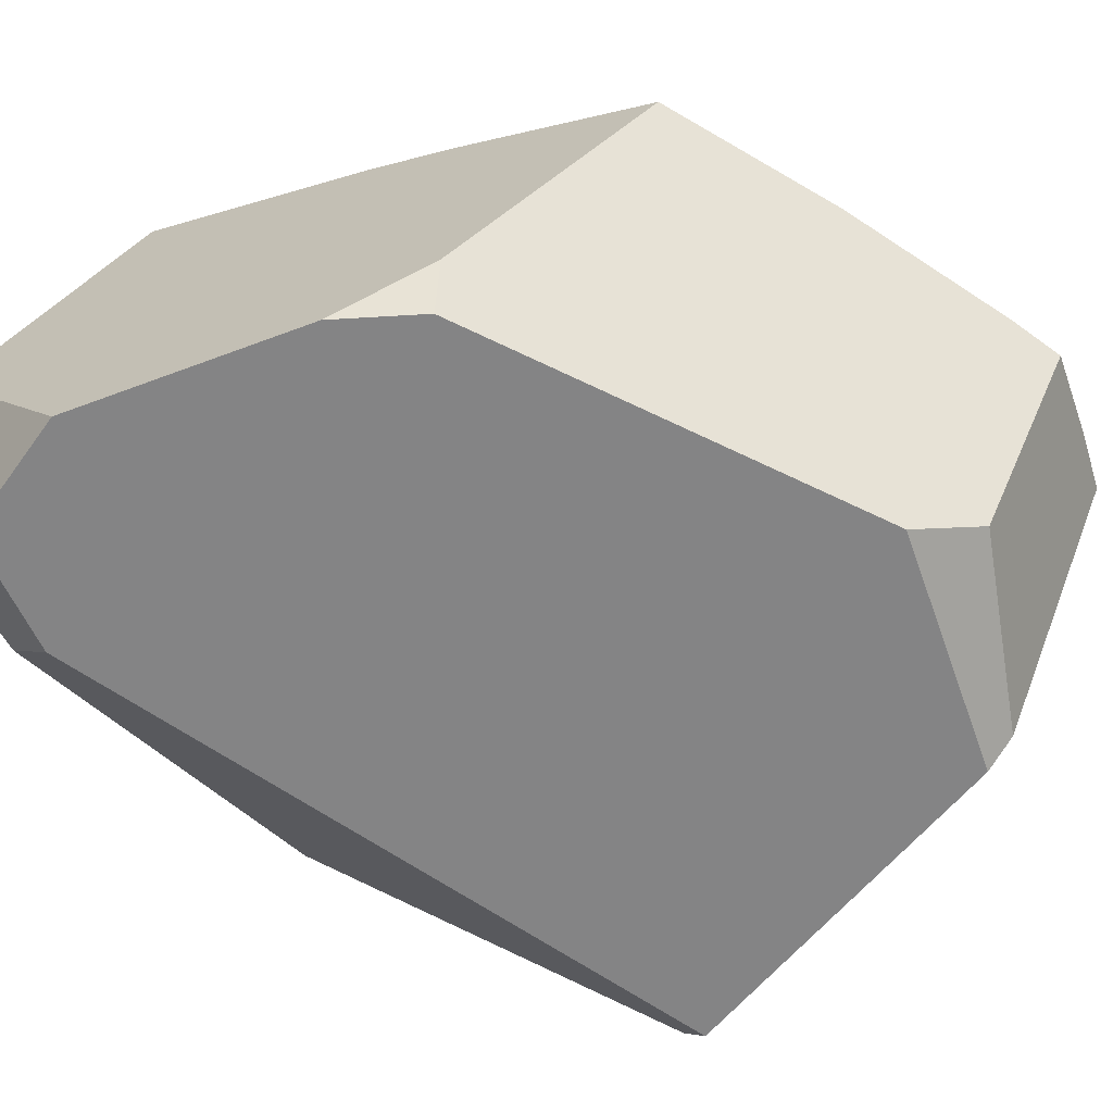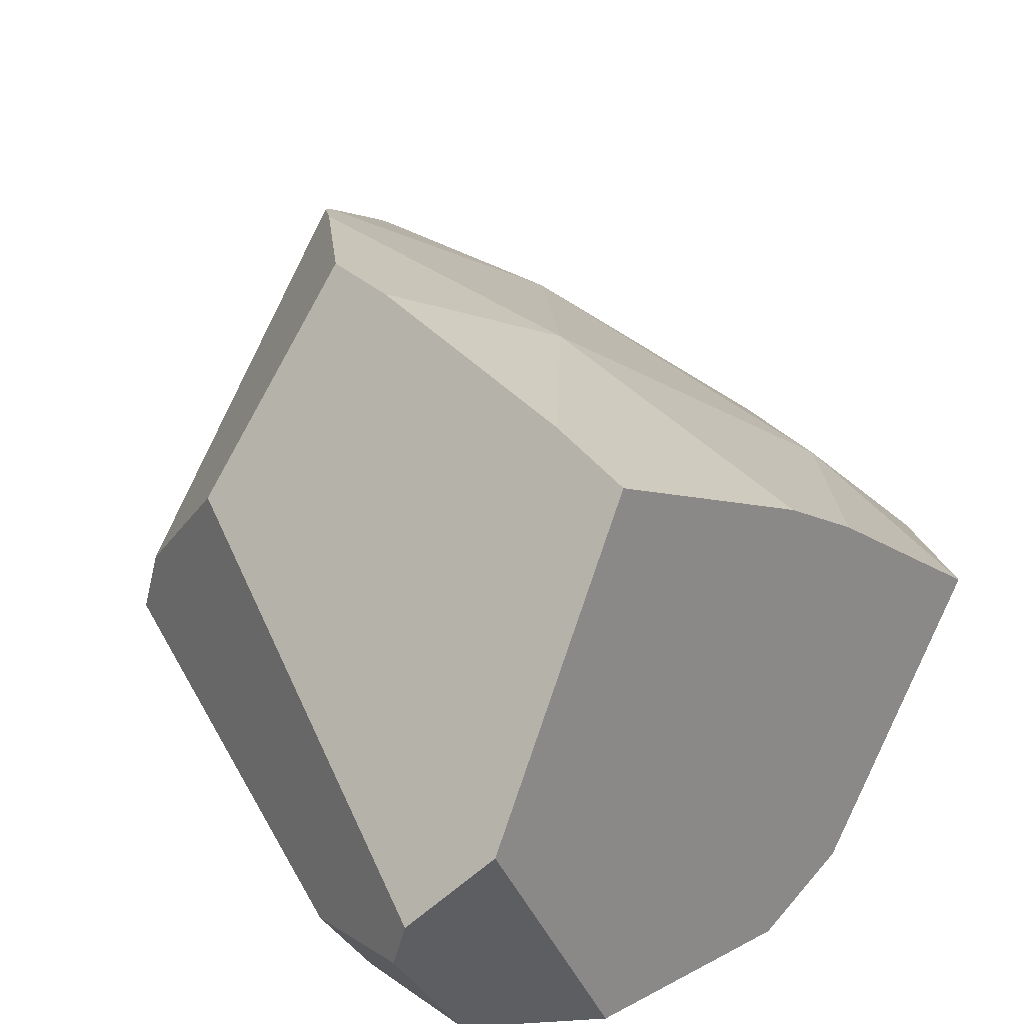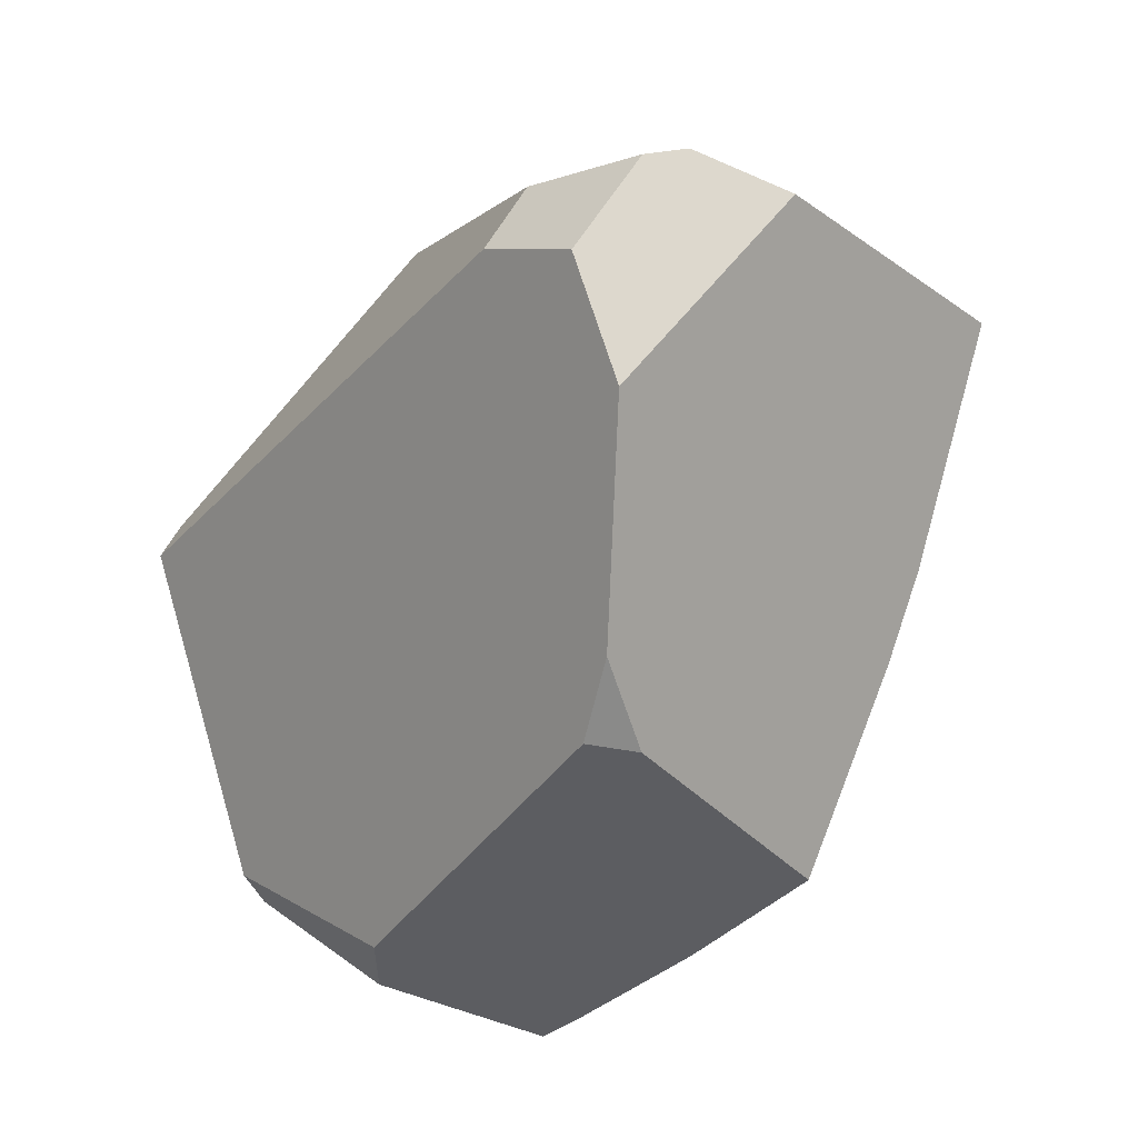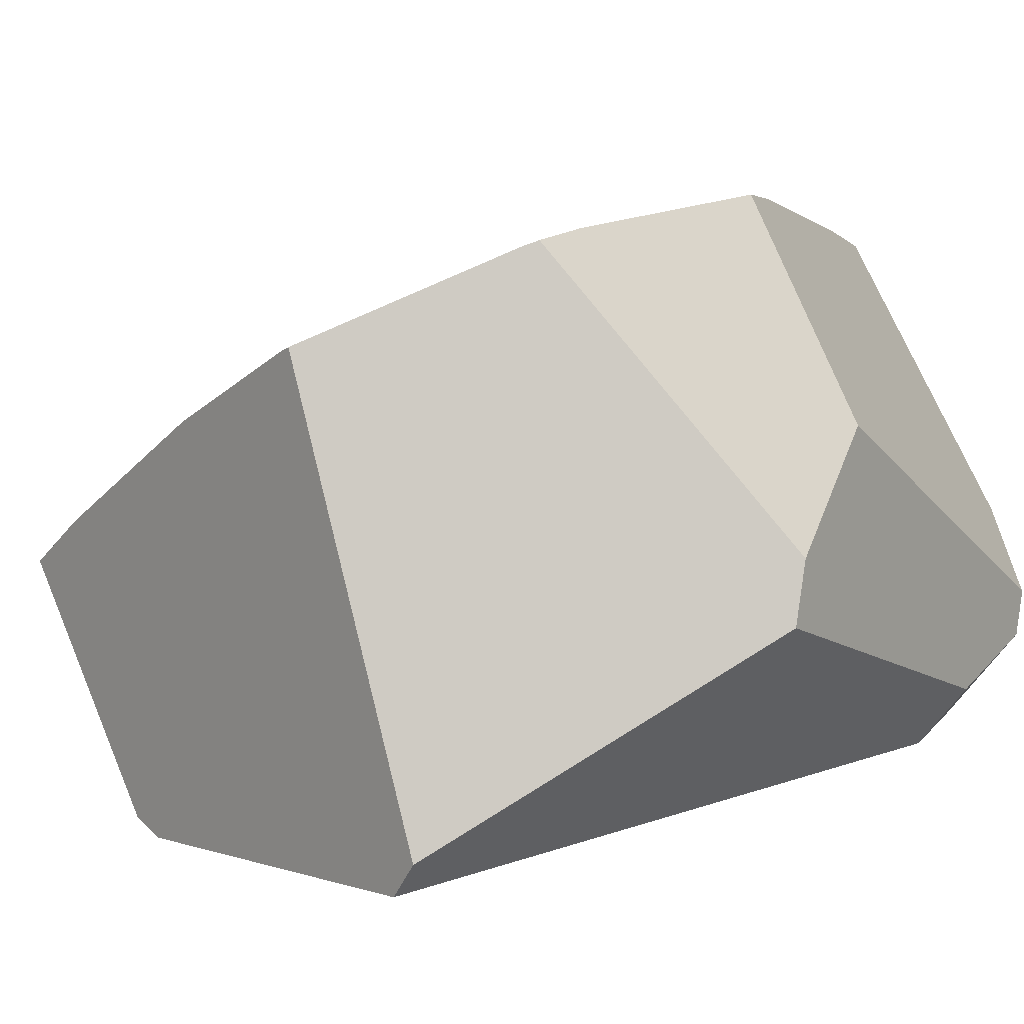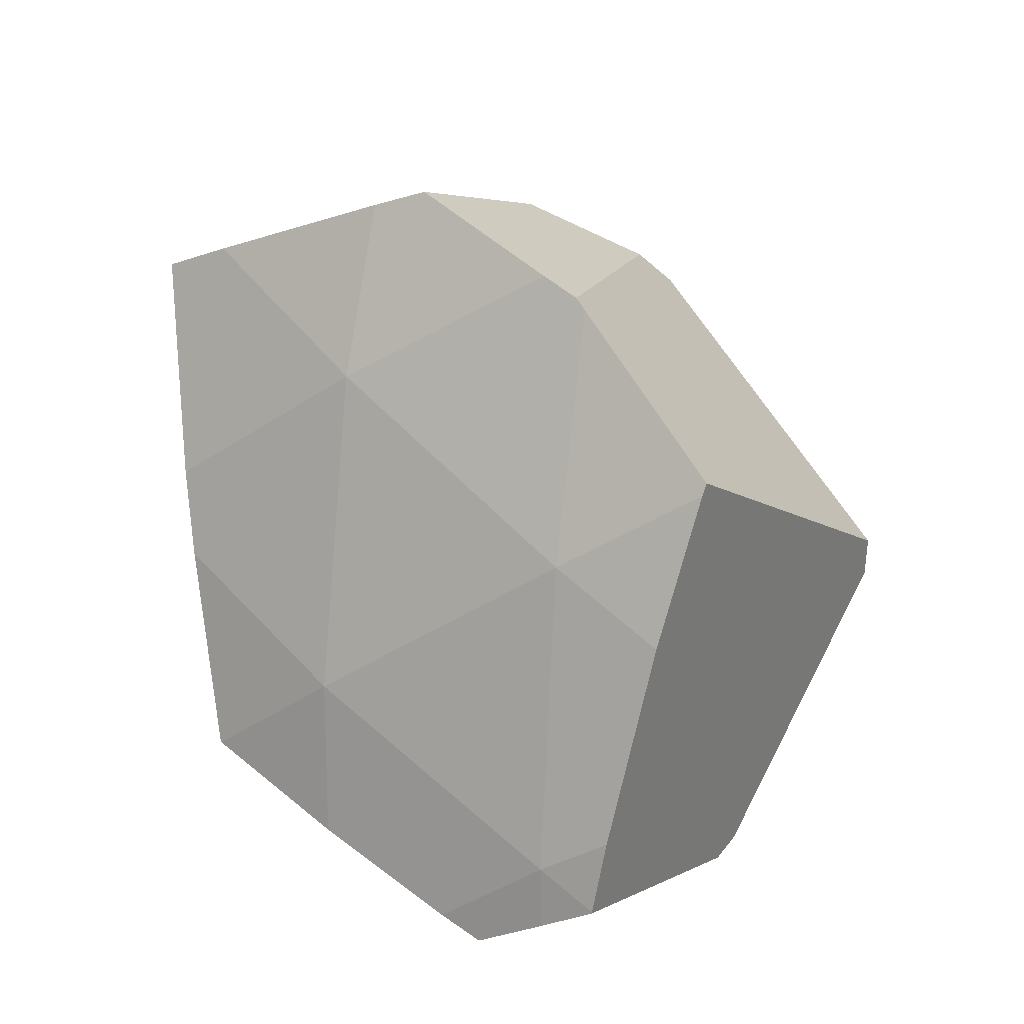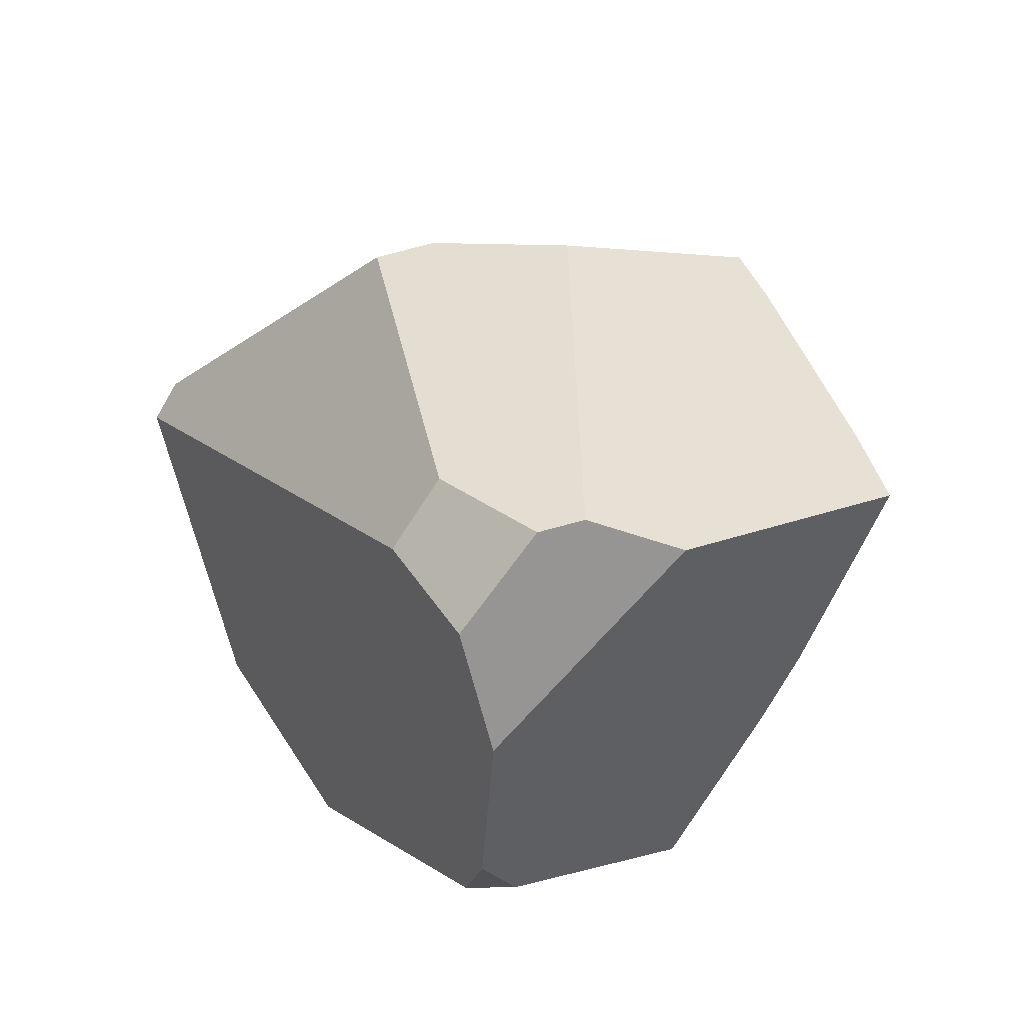
<metadata>
{"format":"obj","ext":"obj","renderer":"f3d","projection":"perspective","resolution":1024,"background":"white","views":[{"elev":-67.2,"azim":-70.7,"up":"+Z"},{"elev":24.9,"azim":-140.2,"up":"+Z"},{"elev":16.8,"azim":-133.5,"up":"+Y"},{"elev":13.6,"azim":105.2,"up":"+Z"},{"elev":-29.3,"azim":18.8,"up":"+Y"},{"elev":58.5,"azim":-125.8,"up":"+Y"}]}
</metadata>
<code>
g  Instance
v -0.8422 -54.84 8.679
v -0.8135 -54.79 8.706
v -1.625 -55 8.507
v -1.625 -55 8.507
v -0.8135 -54.79 8.706
v -1.282 -53.95 9.079
v -1.194 -55.41 8.291
v -0.8422 -54.84 8.679
v -1.625 -55 8.507
v -1.634 -56.13 7.704
v -1.194 -55.41 8.291
v -2.007 -56.18 7.604
v -2.007 -56.18 7.604
v -1.194 -55.41 8.291
v -1.625 -55 8.507
v -1.786 -56.38 7.467
v -1.634 -56.13 7.704
v -2.007 -56.18 7.604
v -2.007 -56.18 7.604
v -2.075 -56.39 7.385
v -1.786 -56.38 7.467
v -1.786 -56.38 7.467
v -2.075 -56.39 7.385
v -1.788 -56.38 7.462
v -1.625 -55 8.507
v -1.282 -53.95 9.079
v -2.629 -53.89 8.829
v -2.629 -53.89 8.829
v -1.282 -53.95 9.079
v -1.47 -53.74 9.138
v -1.47 -53.74 9.138
v -1.282 -53.95 9.079
v -1.318 -53.88 9.103
v -1.625 -55 8.507
v -3.05 -55.19 7.986
v -2.007 -56.18 7.604
v -2.007 -56.18 7.604
v -2.633 -56.24 7.314
v -2.075 -56.39 7.385
v -2.075 -56.39 7.385
v -2.633 -56.24 7.314
v -2.453 -56.38 7.254
v -2.071 -53.15 9.224
v -2.358 -53.12 9.171
v -1.47 -53.74 9.138
v -1.47 -53.74 9.138
v -2.358 -53.12 9.171
v -2.629 -53.89 8.829
v -3.339 -52.99 8.912
v -2.629 -53.89 8.829
v -2.358 -53.12 9.171
v -1.625 -55 8.507
v -2.629 -53.89 8.829
v -3.05 -55.19 7.986
v -2.629 -53.89 8.829
v -3.759 -53.97 8.345
v -3.05 -55.19 7.986
v -3.05 -55.19 7.986
v -3.759 -53.97 8.345
v -3.779 -54.36 8.134
v -3.759 -53.97 8.345
v -2.629 -53.89 8.829
v -3.706 -52.92 8.791
v -3.706 -52.92 8.791
v -2.629 -53.89 8.829
v -3.339 -52.99 8.912
v -3.22 -55.76 7.47
v -2.633 -56.24 7.314
v -3.05 -55.19 7.986
v -3.05 -55.19 7.986
v -2.633 -56.24 7.314
v -2.007 -56.18 7.604
v -3.05 -55.19 7.986
v -3.82 -55.23 7.58
v -3.22 -55.76 7.47
v -3.779 -54.36 8.134
v -3.824 -55.22 7.58
v -3.05 -55.19 7.986
v -3.05 -55.19 7.986
v -3.824 -55.22 7.58
v -3.82 -55.23 7.58
v -3.791 -54.37 6.564
v -3.771 -53.92 6.384
v -3.671 -54.31 6.351
v -1.331 -52.76 7.836
v -1.318 -53.88 9.103
v -1.231 -52.77 7.568
v -1.231 -52.77 7.568
v -1.318 -53.88 9.103
v -0.3825 -54.15 6.719
v -0.3825 -54.15 6.719
v -1.318 -53.88 9.103
v -0.8135 -54.79 8.706
v -0.8135 -54.79 8.706
v -1.318 -53.88 9.103
v -1.282 -53.95 9.079
v -0.4447 -54.25 6.548
v -2.833 -52.43 6.588
v -0.3825 -54.15 6.719
v -0.3825 -54.15 6.719
v -2.833 -52.43 6.588
v -1.231 -52.77 7.568
v -1.231 -52.77 7.568
v -2.833 -52.43 6.588
v -2.769 -52.22 6.89
v -2.369 -55.63 6.295
v -1.305 -55.63 6.358
v -2.219 -55.91 6.441
v -2.219 -55.91 6.441
v -1.305 -55.63 6.358
v -1.387 -55.76 6.415
v -2.769 -52.22 6.89
v -3.323 -52.04 7.011
v -1.231 -52.77 7.568
v -1.231 -52.77 7.568
v -3.323 -52.04 7.011
v -1.331 -52.76 7.836
v -1.331 -52.76 7.836
v -3.323 -52.04 7.011
v -1.813 -52.63 8.301
v -1.813 -52.63 8.301
v -3.323 -52.04 7.011
v -3.398 -52.03 7.206
v -3.791 -54.37 6.564
v -3.671 -54.31 6.351
v -3.824 -55.22 7.58
v -3.824 -55.22 7.58
v -3.671 -54.31 6.351
v -3.82 -55.23 7.58
v -3.82 -55.23 7.58
v -3.671 -54.31 6.351
v -3.22 -55.76 7.47
v -3.22 -55.76 7.47
v -3.671 -54.31 6.351
v -2.633 -56.24 7.314
v -2.633 -56.24 7.314
v -3.671 -54.31 6.351
v -2.453 -56.38 7.254
v -2.453 -56.38 7.254
v -3.671 -54.31 6.351
v -2.219 -55.91 6.441
v -2.219 -55.91 6.441
v -3.671 -54.31 6.351
v -2.369 -55.63 6.295
v -3.323 -52.04 7.011
v -3.38 -52.37 6.562
v -3.398 -52.03 7.206
v -3.398 -52.03 7.206
v -3.38 -52.37 6.562
v -3.682 -52.22 7.535
v -3.682 -52.22 7.535
v -3.38 -52.37 6.562
v -3.72 -52.85 6.494
v -2.369 -55.63 6.295
v -3.671 -54.31 6.351
v -1.305 -55.63 6.358
v -1.305 -55.63 6.358
v -3.671 -54.31 6.351
v -0.4447 -54.25 6.548
v -0.4447 -54.25 6.548
v -3.671 -54.31 6.351
v -2.833 -52.43 6.588
v -2.833 -52.43 6.588
v -3.671 -54.31 6.351
v -3.38 -52.37 6.562
v -3.38 -52.37 6.562
v -3.671 -54.31 6.351
v -3.72 -52.85 6.494
v -3.72 -52.85 6.494
v -3.671 -54.31 6.351
v -3.771 -53.92 6.384
v -2.833 -52.43 6.588
v -3.38 -52.37 6.562
v -2.769 -52.22 6.89
v -2.769 -52.22 6.89
v -3.38 -52.37 6.562
v -3.323 -52.04 7.011
v -0.8422 -54.84 8.679
v -1.194 -55.41 8.291
v -0.8135 -54.79 8.706
v -0.8135 -54.79 8.706
v -1.194 -55.41 8.291
v -0.3825 -54.15 6.719
v -0.3825 -54.15 6.719
v -1.194 -55.41 8.291
v -0.4447 -54.25 6.548
v -0.4447 -54.25 6.548
v -1.194 -55.41 8.291
v -1.305 -55.63 6.358
v -1.305 -55.63 6.358
v -1.194 -55.41 8.291
v -1.387 -55.76 6.415
v -1.387 -55.76 6.415
v -1.194 -55.41 8.291
v -1.788 -56.38 7.462
v -1.788 -56.38 7.462
v -1.194 -55.41 8.291
v -1.786 -56.38 7.467
v -1.786 -56.38 7.467
v -1.194 -55.41 8.291
v -1.634 -56.13 7.704
v -3.791 -54.37 6.564
v -3.824 -55.22 7.58
v -3.771 -53.92 6.384
v -3.771 -53.92 6.384
v -3.824 -55.22 7.58
v -3.72 -52.85 6.494
v -3.72 -52.85 6.494
v -3.824 -55.22 7.58
v -3.682 -52.22 7.535
v -3.682 -52.22 7.535
v -3.824 -55.22 7.58
v -3.706 -52.92 8.791
v -3.706 -52.92 8.791
v -3.824 -55.22 7.58
v -3.759 -53.97 8.345
v -3.759 -53.97 8.345
v -3.824 -55.22 7.58
v -3.779 -54.36 8.134
v -1.813 -52.63 8.301
v -2.071 -53.15 9.224
v -1.331 -52.76 7.836
v -1.331 -52.76 7.836
v -2.071 -53.15 9.224
v -1.318 -53.88 9.103
v -1.318 -53.88 9.103
v -2.071 -53.15 9.224
v -1.47 -53.74 9.138
v -3.682 -52.22 7.535
v -3.706 -52.92 8.791
v -3.398 -52.03 7.206
v -3.398 -52.03 7.206
v -3.706 -52.92 8.791
v -1.813 -52.63 8.301
v -1.813 -52.63 8.301
v -3.706 -52.92 8.791
v -2.071 -53.15 9.224
v -2.071 -53.15 9.224
v -3.706 -52.92 8.791
v -2.358 -53.12 9.171
v -2.358 -53.12 9.171
v -3.706 -52.92 8.791
v -3.339 -52.99 8.912
v -1.788 -56.38 7.462
v -2.075 -56.39 7.385
v -1.387 -55.76 6.415
v -1.387 -55.76 6.415
v -2.075 -56.39 7.385
v -2.219 -55.91 6.441
v -2.219 -55.91 6.441
v -2.075 -56.39 7.385
v -2.453 -56.38 7.254
f 1 2 3
f 4 5 6
f 7 8 9
f 10 11 12
f 13 14 15
f 16 17 18
f 19 20 21
f 22 23 24
f 25 26 27
f 28 29 30
f 31 32 33
f 34 35 36
f 37 38 39
f 40 41 42
f 43 44 45
f 46 47 48
f 49 50 51
f 52 53 54
f 55 56 57
f 58 59 60
f 61 62 63
f 64 65 66
f 67 68 69
f 70 71 72
f 73 74 75
f 76 77 78
f 79 80 81
f 82 83 84
f 85 86 87
f 88 89 90
f 91 92 93
f 94 95 96
f 97 98 99
f 100 101 102
f 103 104 105
f 106 107 108
f 109 110 111
f 112 113 114
f 115 116 117
f 118 119 120
f 121 122 123
f 124 125 126
f 127 128 129
f 130 131 132
f 133 134 135
f 136 137 138
f 139 140 141
f 142 143 144
f 145 146 147
f 148 149 150
f 151 152 153
f 154 155 156
f 157 158 159
f 160 161 162
f 163 164 165
f 166 167 168
f 169 170 171
f 172 173 174
f 175 176 177
f 178 179 180
f 181 182 183
f 184 185 186
f 187 188 189
f 190 191 192
f 193 194 195
f 196 197 198
f 199 200 201
f 202 203 204
f 205 206 207
f 208 209 210
f 211 212 213
f 214 215 216
f 217 218 219
f 220 221 222
f 223 224 225
f 226 227 228
f 229 230 231
f 232 233 234
f 235 236 237
f 238 239 240
f 241 242 243
f 244 245 246
f 247 248 249
f 250 251 252

</code>
